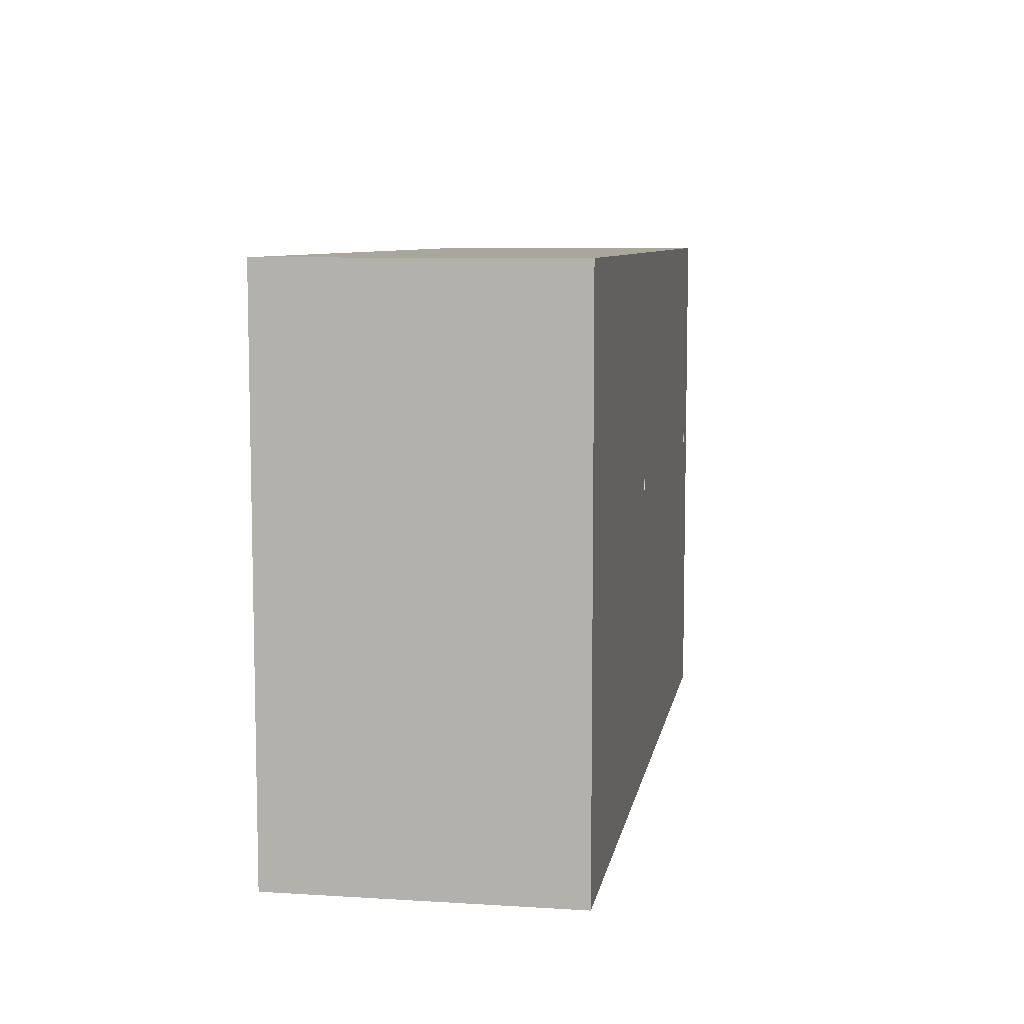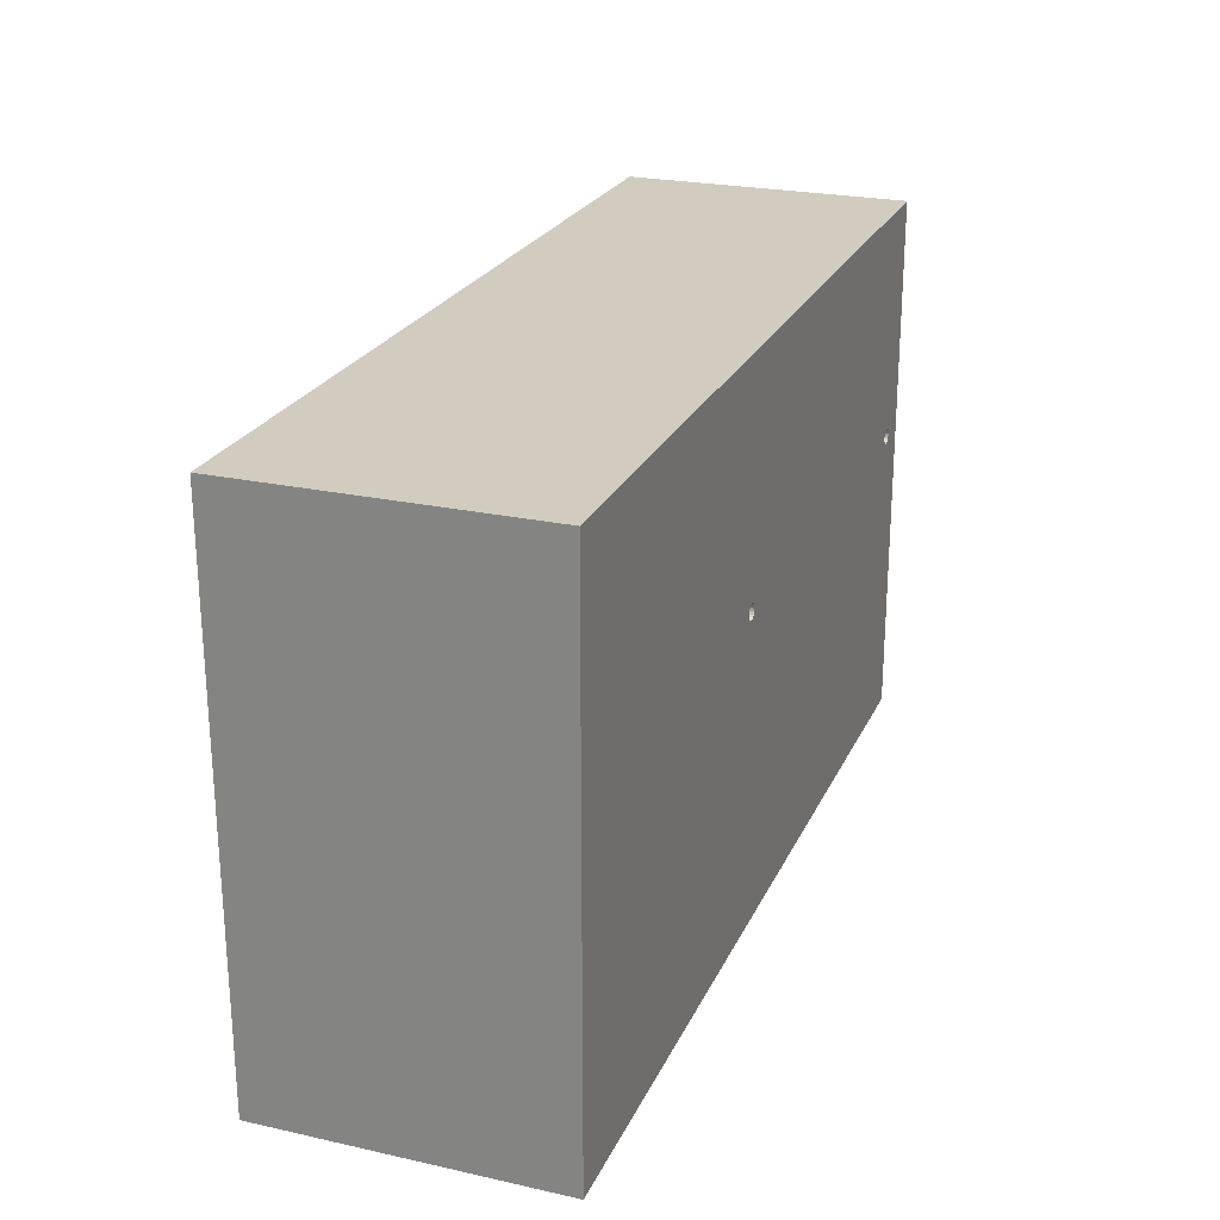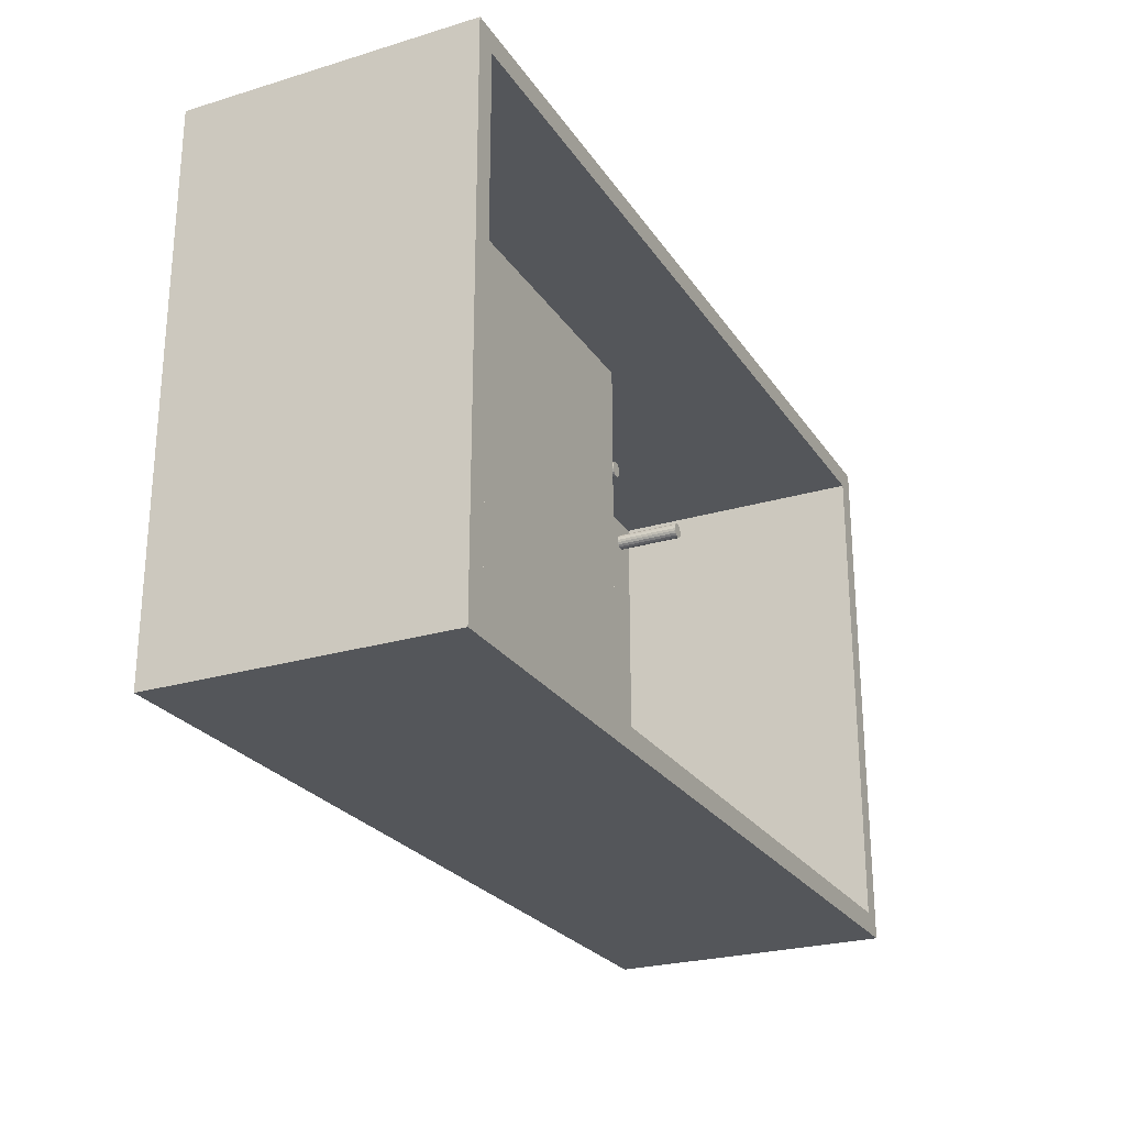
<metadata>
{"format":"obj","ext":"obj","renderer":"f3d","projection":"perspective","resolution":1024,"background":"white","views":[{"elev":8.0,"azim":-80.3,"up":"+Y"},{"elev":24.0,"azim":-69.9,"up":"+Y"},{"elev":-25.2,"azim":115.9,"up":"+Y"}]}
</metadata>
<code>
o Slice_child2
v 0 0 -52.9
v 125 0 -52.9
v 0 0 -13
v 125 0 -13
v 3 3 -52.9
v 0 75 -52.9
v 3 72 -52.9
v 122 3 -52.9
v 122 72 -52.9
v 125 75 -52.9
v 125 11.92 -35
v 125 11.92 -13
v 125 75 -35
v 5.61 20.93 -13
v 5.302 21.19 -13
v 5.101 21.54 -13
v 5.987 20.8 -13
v 5.031 21.94 -13
v 6.389 20.8 -13
v 6.767 20.93 -13
v 29.14 20.93 -13
v 28.84 21.19 -13
v 7.075 21.19 -13
v 28.64 21.54 -13
v 7.276 21.54 -13
v 29.52 20.8 -13
v 28.57 21.94 -13
v 7.345 21.94 -13
v 28.64 22.33 -13
v 7.276 22.33 -13
v 28.84 22.68 -13
v 7.075 22.68 -13
v 29.14 22.94 -13
v 6.767 22.94 -13
v 50.77 11.92 -13
v 30.81 22.33 -13
v 30.88 21.94 -13
v 29.92 20.8 -13
v 30.3 20.93 -13
v 30.61 21.19 -13
v 30.81 21.54 -13
v 5.61 67.47 -13
v 5.302 22.68 -13
v 5.61 22.94 -13
v 5.302 67.73 -13
v 5.987 67.33 -13
v 5.987 23.08 -13
v 6.389 67.33 -13
v 6.389 23.08 -13
v 6.767 67.47 -13
v 0 75 -13
v 5.101 22.33 -13
v 5.101 68.87 -13
v 5.302 69.21 -13
v 5.031 68.47 -13
v 5.101 68.07 -13
v 5.61 69.47 -13
v 5.987 69.61 -13
v 6.389 69.61 -13
v 6.767 69.47 -13
v 50.77 40.72 -13
v 30.61 22.68 -13
v 30.3 22.94 -13
v 29.92 23.08 -13
v 28.84 67.73 -13
v 7.075 67.73 -13
v 7.276 68.07 -13
v 29.14 67.47 -13
v 28.64 68.07 -13
v 29.52 67.33 -13
v 29.52 23.08 -13
v 28.57 68.47 -13
v 7.345 68.47 -13
v 28.64 68.87 -13
v 7.276 68.87 -13
v 50.77 47.04 -13
v 29.92 67.33 -13
v 30.3 67.47 -13
v 28.84 69.21 -13
v 7.075 69.21 -13
v 30.61 67.73 -13
v 29.14 69.47 -13
v 30.81 68.07 -13
v 29.52 69.61 -13
v 50.77 75 -13
v 30.81 68.87 -13
v 30.88 68.47 -13
v 30.61 69.21 -13
v 30.3 69.47 -13
v 29.92 69.61 -13
v 50.77 75 -35
v 3 3 -16
v 3 72 -16
v 122 3 -16
v 122 8.555 -33.14
v 122 8.555 -16
v 122 11.92 -35
v 122 11.92 -33.14
v 122 72 -35
v 50.77 72 -35
v 50.77 72 -16
v 125 40.6 -17
v 125 40.6 -13
v 125 46.92 -17
v 125 75 -13
v 125 46.92 -13
v 52.66 13.55 -13
v 52.66 40.72 -13
v 122 13.55 -13
v 122 40.6 -13
v 52.66 47.04 -13
v 52.66 72.04 -13
v 122 72.04 -13
v 122 46.92 -13
v 5.302 21.19 -16
v 5.61 20.93 -16
v 5.101 21.54 -16
v 5.987 20.8 -16
v 5.031 21.94 -16
v 6.389 20.8 -16
v 6.767 20.93 -16
v 7.075 21.19 -16
v 28.84 21.19 -16
v 29.14 20.93 -16
v 28.64 21.54 -16
v 7.276 21.54 -16
v 7.345 21.94 -16
v 29.52 20.8 -16
v 28.57 21.94 -16
v 7.276 22.33 -16
v 28.64 22.33 -16
v 7.075 22.68 -16
v 28.84 22.68 -16
v 6.767 22.94 -16
v 29.14 22.94 -16
v 52.64 8.555 -16
v 29.92 20.8 -16
v 30.81 22.33 -16
v 50.77 11.92 -16
v 30.88 21.94 -16
v 30.3 20.93 -16
v 30.61 21.19 -16
v 30.81 21.54 -16
v 52.64 11.92 -16
v 5.302 22.68 -16
v 5.61 67.47 -16
v 5.61 22.94 -16
v 5.302 67.73 -16
v 5.101 22.33 -16
v 5.101 68.07 -16
v 5.987 67.33 -16
v 5.987 23.08 -16
v 6.389 67.33 -16
v 6.389 23.08 -16
v 6.767 67.47 -16
v 5.101 68.87 -16
v 5.302 69.21 -16
v 5.031 68.47 -16
v 5.61 69.47 -16
v 5.987 69.61 -16
v 6.389 69.61 -16
v 6.767 69.47 -16
v 30.61 22.68 -16
v 50.77 40.72 -16
v 30.3 22.94 -16
v 29.92 23.08 -16
v 7.075 67.73 -16
v 28.84 67.73 -16
v 7.276 68.07 -16
v 29.14 67.47 -16
v 28.64 68.07 -16
v 7.345 68.47 -16
v 29.52 67.33 -16
v 29.52 23.08 -16
v 28.57 68.47 -16
v 28.64 68.87 -16
v 7.276 68.87 -16
v 50.77 47.04 -16
v 29.92 67.33 -16
v 30.3 67.47 -16
v 28.84 69.21 -16
v 7.075 69.21 -16
v 30.61 67.73 -16
v 29.14 69.47 -16
v 29.52 69.61 -16
v 30.81 68.87 -16
v 30.88 68.47 -16
v 30.61 69.21 -16
v 30.3 69.47 -16
v 29.92 69.61 -16
v 30.81 68.07 -16
v 50.77 11.92 -35
v 52.64 11.92 -33.14
v 52.64 13.55 -33.14
v 122 8.555 -33.14
v 122 13.55 -33.14
v 52.64 8.555 -15.97
v 122 8.555 -15.97
v 50.77 40.72 -17
v 50.77 47.04 -17
v 55.28 42.12 -13
v 54.98 42.37 -13
v 54.79 42.7 -13
v 55.63 41.99 -13
v 54.73 43.08 -13
v 56.02 41.99 -13
v 54.79 43.45 -13
v 56.38 42.12 -13
v 56.67 42.37 -13
v 54.98 43.78 -13
v 55.28 44.03 -13
v 55.63 44.16 -13
v 56.02 44.16 -13
v 56.38 44.03 -13
v 56.67 43.78 -13
v 118.8 42.37 -13
v 119.1 42.12 -13
v 118.7 42.7 -13
v 56.86 42.7 -13
v 118.6 43.08 -13
v 56.93 43.08 -13
v 118.7 43.45 -13
v 56.86 43.45 -13
v 119.5 41.99 -13
v 119.9 41.99 -13
v 120.2 42.12 -13
v 118.8 43.78 -13
v 120.5 42.37 -13
v 120.7 42.7 -13
v 120.8 43.08 -13
v 120.7 43.45 -13
v 120.5 43.78 -13
v 120.2 44.03 -13
v 119.9 44.16 -13
v 119.5 44.16 -13
v 119.1 44.03 -13
v 52.64 13.55 -15.97
v 7.345 21.94 -26
v 7.276 22.33 -26
v 7.075 22.68 -26
v 6.767 22.94 -26
v 6.389 23.08 -26
v 5.987 23.08 -26
v 5.61 22.94 -26
v 5.302 22.68 -26
v 5.101 22.33 -26
v 5.031 21.94 -26
v 5.101 21.54 -26
v 5.302 21.19 -26
v 5.61 20.93 -26
v 5.987 20.8 -26
v 6.389 20.8 -26
v 6.767 20.93 -26
v 7.075 21.19 -26
v 7.276 21.54 -26
v 30.88 21.94 -26
v 30.81 22.33 -26
v 30.61 22.68 -26
v 30.3 22.94 -26
v 29.92 23.08 -26
v 29.52 23.08 -26
v 29.14 22.94 -26
v 28.84 22.68 -26
v 28.64 22.33 -26
v 28.57 21.94 -26
v 28.64 21.54 -26
v 28.84 21.19 -26
v 29.14 20.93 -26
v 29.52 20.8 -26
v 29.92 20.8 -26
v 30.3 20.93 -26
v 30.61 21.19 -26
v 30.81 21.54 -26
v 7.345 68.47 -26
v 7.276 68.87 -26
v 7.075 69.21 -26
v 6.767 69.47 -26
v 6.389 69.61 -26
v 5.987 69.61 -26
v 5.61 69.47 -26
v 5.302 69.21 -26
v 5.101 68.87 -26
v 5.031 68.47 -26
v 5.101 68.07 -26
v 5.302 67.73 -26
v 5.61 67.47 -26
v 5.987 67.33 -26
v 6.389 67.33 -26
v 6.767 67.47 -26
v 7.075 67.73 -26
v 7.276 68.07 -26
v 30.88 68.47 -26
v 30.81 68.87 -26
v 30.61 69.21 -26
v 30.3 69.47 -26
v 29.92 69.61 -26
v 29.52 69.61 -26
v 29.14 69.47 -26
v 28.84 69.21 -26
v 28.64 68.87 -26
v 28.57 68.47 -26
v 28.64 68.07 -26
v 28.84 67.73 -26
v 29.14 67.47 -26
v 29.52 67.33 -26
v 29.92 67.33 -26
v 30.3 67.47 -26
v 30.61 67.73 -26
v 30.81 68.07 -26
v 52.66 13.55 -33
v 52.66 13.55 -15.97
v 122 13.55 -33
v 122 13.55 -15.97
v 122 13.55 -15.97
v 56.93 43.08 -17
v 56.86 43.45 -17
v 56.67 43.78 -17
v 56.38 44.03 -17
v 56.02 44.16 -17
v 55.63 44.16 -17
v 55.28 44.03 -17
v 54.98 43.78 -17
v 54.79 43.45 -17
v 54.73 43.08 -17
v 54.79 42.7 -17
v 54.98 42.37 -17
v 55.28 42.12 -17
v 55.63 41.99 -17
v 56.02 41.99 -17
v 56.38 42.12 -17
v 56.67 42.37 -17
v 56.86 42.7 -17
v 120.7 43.41 -17
v 120.8 43.08 -17
v 120.6 43.72 -17
v 120.3 43.96 -17
v 120 44.12 -17
v 119.7 44.18 -17
v 119.4 44.13 -17
v 118.8 43.74 -15
v 119.1 43.98 -17
v 118.6 43.42 -15
v 118.8 43.74 -17
v 118.6 43.08 -15
v 118.6 42.73 -15
v 118.8 42.42 -15
v 119.1 42.18 -17
v 118.8 42.42 -17
v 119.4 42.03 -17
v 119.7 41.98 -17
v 120 42.03 -17
v 120.3 42.19 -17
v 120.6 42.43 -17
v 120.7 42.74 -17
v 122 46.92 -17
v 122 72.04 -15
v 122 72.04 -33
v 122 46.92 -15
v 122 40.6 -17
v 122 40.6 -15
v 122 13.55 -15
v 52.66 72.04 -33
v 52.66 40.72 -17
v 52.66 40.72 -15
v 52.66 13.55 -15
v 52.66 47.04 -17
v 52.66 72.04 -15
v 52.66 47.04 -15
v 56.98 40.72 -17
v 56.98 47.04 -17
v 118.8 40.6 -17
v 118.8 46.92 -17
v 118.8 46.92 -15
v 56.98 40.72 -15
v 56.98 47.04 -15
v 118.8 40.6 -15
f 1 2 3
f 3 2 4
f 5 6 7
f 1 6 5
f 1 8 2
f 5 8 1
f 9 10 8
f 8 10 2
f 6 10 7
f 7 10 9
f 4 11 12
f 4 2 11
f 11 10 13
f 2 10 11
f 14 15 3
f 16 3 15
f 17 14 3
f 18 3 16
f 19 17 3
f 20 19 3
f 21 20 3
f 21 22 23
f 21 23 20
f 24 23 22
f 24 25 23
f 26 21 3
f 27 28 25
f 27 25 24
f 29 30 28
f 29 28 27
f 31 30 29
f 31 32 30
f 33 34 32
f 33 32 31
f 35 26 3
f 35 36 37
f 35 38 26
f 35 39 38
f 35 40 39
f 35 41 40
f 35 37 41
f 42 43 44
f 42 45 43
f 46 44 47
f 46 42 44
f 48 47 49
f 48 46 47
f 50 49 34
f 50 34 33
f 50 48 49
f 51 52 43
f 51 18 52
f 51 43 45
f 51 53 54
f 51 55 53
f 51 56 55
f 51 45 56
f 51 3 18
f 57 51 54
f 58 51 57
f 59 51 58
f 60 51 59
f 61 62 36
f 61 63 62
f 61 64 63
f 61 36 35
f 65 66 50
f 65 67 66
f 68 65 50
f 68 50 33
f 69 67 65
f 70 33 71
f 70 68 33
f 72 67 69
f 72 73 67
f 74 75 73
f 74 73 72
f 76 70 71
f 76 71 64
f 76 77 70
f 76 78 77
f 76 64 61
f 79 75 74
f 79 80 75
f 79 60 80
f 81 78 76
f 82 60 79
f 82 51 60
f 83 81 76
f 84 51 82
f 4 35 3
f 85 83 76
f 85 51 84
f 85 86 87
f 85 88 86
f 85 89 88
f 85 90 89
f 85 84 90
f 85 87 83
f 12 35 4
f 6 3 51
f 6 1 3
f 10 91 13
f 91 51 85
f 91 6 51
f 10 6 91
f 92 7 93
f 5 7 92
f 8 5 92
f 8 92 94
f 95 94 96
f 97 95 98
f 8 94 95
f 8 95 97
f 9 97 99
f 9 8 97
f 100 9 99
f 93 100 101
f 7 100 93
f 7 9 100
f 11 102 12
f 12 102 103
f 104 105 106
f 102 13 104
f 11 13 102
f 104 13 105
f 61 35 107
f 108 61 107
f 109 107 35
f 12 109 35
f 103 110 109
f 103 109 12
f 111 76 61
f 111 61 108
f 112 76 111
f 85 76 112
f 113 114 106
f 113 85 112
f 105 113 106
f 105 85 113
f 28 23 25
f 32 28 30
f 32 20 23
f 32 23 28
f 15 14 17
f 49 32 34
f 49 19 20
f 49 20 32
f 47 17 19
f 47 19 49
f 52 18 16
f 52 16 15
f 44 15 17
f 44 17 47
f 43 15 44
f 43 52 15
f 37 39 40
f 37 40 41
f 62 37 36
f 62 39 37
f 63 39 62
f 64 38 39
f 64 39 63
f 71 26 38
f 71 38 64
f 29 27 24
f 33 21 26
f 33 26 71
f 31 24 22
f 31 22 21
f 31 21 33
f 31 29 24
f 73 66 67
f 80 73 75
f 80 50 66
f 80 66 73
f 45 42 46
f 59 80 60
f 59 48 50
f 59 50 80
f 58 46 48
f 58 48 59
f 53 55 56
f 53 56 45
f 57 45 46
f 57 46 58
f 54 45 57
f 54 53 45
f 87 81 83
f 88 87 86
f 88 78 81
f 88 81 87
f 89 78 88
f 90 77 78
f 90 78 89
f 84 70 77
f 84 77 90
f 82 68 70
f 82 70 84
f 79 74 72
f 79 72 69
f 79 69 65
f 79 65 68
f 79 68 82
f 13 91 105
f 105 91 85
f 115 116 92
f 92 117 115
f 116 118 92
f 92 119 117
f 118 120 92
f 120 121 92
f 121 122 92
f 122 123 92
f 123 124 92
f 122 125 123
f 126 125 122
f 127 125 126
f 124 128 92
f 127 129 125
f 130 131 127
f 127 131 129
f 132 133 130
f 134 133 132
f 130 133 131
f 134 135 133
f 128 136 92
f 137 136 128
f 138 139 140
f 141 139 137
f 142 139 141
f 143 139 142
f 140 139 143
f 137 139 136
f 139 144 136
f 145 146 147
f 148 146 145
f 149 150 145
f 145 150 148
f 147 151 152
f 146 151 147
f 152 153 154
f 151 153 152
f 154 155 134
f 153 155 154
f 149 93 150
f 119 93 149
f 156 93 157
f 158 93 156
f 150 93 158
f 93 159 157
f 93 160 159
f 93 161 160
f 93 162 161
f 163 164 138
f 165 164 163
f 166 164 165
f 138 164 139
f 167 168 155
f 169 168 167
f 134 170 135
f 155 170 134
f 168 170 155
f 169 171 168
f 172 171 169
f 135 173 174
f 170 173 135
f 172 175 171
f 172 176 175
f 177 176 172
f 173 178 174
f 174 178 166
f 179 178 173
f 180 178 179
f 166 178 164
f 177 181 176
f 182 181 177
f 162 181 182
f 180 183 178
f 93 184 162
f 162 184 181
f 93 185 184
f 183 101 178
f 186 101 187
f 188 101 186
f 189 101 188
f 190 101 189
f 191 101 183
f 187 101 191
f 136 94 92
f 136 96 94
f 93 101 185
f 185 101 190
f 92 93 119
f 192 100 97
f 97 100 99
f 98 193 97
f 193 192 97
f 144 139 193
f 193 139 192
f 98 194 193
f 98 95 195
f 196 194 98
f 195 196 98
f 96 195 95
f 96 136 197
f 198 96 197
f 198 195 96
f 139 199 192
f 139 164 199
f 200 100 199
f 199 100 192
f 178 101 200
f 200 101 100
f 106 103 104
f 104 103 102
f 201 202 108
f 203 108 202
f 204 201 108
f 205 108 203
f 206 108 107
f 206 204 108
f 207 108 205
f 208 206 107
f 209 208 107
f 111 210 211
f 111 207 210
f 111 108 207
f 212 111 211
f 213 111 212
f 214 111 213
f 112 214 215
f 112 111 214
f 109 209 107
f 216 209 109
f 217 216 109
f 218 219 209
f 218 209 216
f 220 221 219
f 220 219 218
f 222 223 221
f 222 221 220
f 110 224 217
f 110 225 224
f 110 226 225
f 110 217 109
f 227 223 222
f 227 215 223
f 228 226 110
f 229 228 110
f 230 229 110
f 114 230 110
f 114 231 230
f 114 232 231
f 114 233 232
f 114 234 233
f 114 235 234
f 114 236 235
f 113 236 114
f 113 227 236
f 113 112 215
f 113 215 227
f 106 110 103
f 106 114 110
f 164 178 199
f 199 178 200
f 144 197 136
f 194 144 193
f 194 237 144
f 237 197 144
f 130 127 238
f 130 238 239
f 132 239 240
f 132 240 241
f 132 130 239
f 134 132 241
f 154 241 242
f 154 242 243
f 154 134 241
f 152 154 243
f 147 243 244
f 147 152 243
f 145 244 245
f 145 245 246
f 145 147 244
f 149 246 247
f 149 145 246
f 119 149 247
f 117 247 248
f 117 119 247
f 115 248 249
f 115 117 248
f 116 249 250
f 116 115 249
f 118 250 251
f 118 116 250
f 120 251 252
f 120 118 251
f 121 120 252
f 121 252 253
f 121 253 254
f 122 121 254
f 126 122 254
f 126 254 255
f 126 255 238
f 127 126 238
f 138 140 256
f 138 256 257
f 163 257 258
f 163 258 259
f 163 138 257
f 165 163 259
f 166 259 260
f 166 260 261
f 166 165 259
f 174 166 261
f 135 261 262
f 135 174 261
f 133 262 263
f 133 263 264
f 133 135 262
f 131 264 265
f 131 133 264
f 129 131 265
f 125 265 266
f 125 129 265
f 123 266 267
f 123 125 266
f 124 267 268
f 124 123 267
f 128 268 269
f 128 124 268
f 137 269 270
f 137 128 269
f 141 137 270
f 141 270 271
f 141 271 272
f 142 141 272
f 143 142 272
f 143 272 273
f 143 273 256
f 140 143 256
f 177 172 274
f 177 274 275
f 182 275 276
f 182 276 277
f 182 177 275
f 162 182 277
f 161 277 278
f 161 278 279
f 161 162 277
f 160 161 279
f 159 279 280
f 159 160 279
f 157 280 281
f 157 281 282
f 157 159 280
f 156 282 283
f 156 157 282
f 158 156 283
f 150 283 284
f 150 158 283
f 148 284 285
f 148 150 284
f 146 285 286
f 146 148 285
f 151 286 287
f 151 146 286
f 153 287 288
f 153 151 287
f 155 153 288
f 155 288 289
f 155 289 290
f 167 155 290
f 169 167 290
f 169 290 291
f 169 291 274
f 172 169 274
f 186 187 292
f 186 292 293
f 188 293 294
f 188 294 295
f 188 186 293
f 189 188 295
f 190 295 296
f 190 296 297
f 190 189 295
f 185 190 297
f 184 297 298
f 184 185 297
f 181 298 299
f 181 299 300
f 181 184 298
f 176 300 301
f 176 181 300
f 175 176 301
f 171 301 302
f 171 175 301
f 168 302 303
f 168 171 302
f 170 303 304
f 170 168 303
f 173 304 305
f 173 170 304
f 179 305 306
f 179 173 305
f 180 179 306
f 180 306 307
f 180 307 308
f 183 180 308
f 191 183 308
f 191 308 309
f 191 309 292
f 187 191 292
f 310 237 194
f 310 311 237
f 196 312 194
f 194 312 310
f 312 313 314
f 196 313 312
f 198 196 195
f 313 196 198
f 314 313 198
f 197 314 198
f 311 314 197
f 237 311 197
f 315 221 223
f 316 223 215
f 316 315 223
f 317 215 214
f 317 316 215
f 318 214 213
f 318 317 214
f 319 213 212
f 319 318 213
f 320 319 212
f 321 212 211
f 321 211 210
f 321 320 212
f 322 321 210
f 323 210 207
f 323 207 205
f 323 322 210
f 324 323 205
f 325 205 203
f 325 324 205
f 326 203 202
f 326 325 203
f 327 202 201
f 327 326 202
f 328 201 204
f 328 204 206
f 328 327 201
f 329 206 208
f 329 328 206
f 330 329 208
f 330 208 209
f 331 330 209
f 332 331 209
f 332 209 219
f 332 219 221
f 315 332 221
f 333 334 230
f 333 230 231
f 335 231 232
f 335 333 231
f 336 232 233
f 336 335 232
f 337 233 234
f 337 336 233
f 338 234 235
f 338 337 234
f 339 235 236
f 339 338 235
f 340 236 227
f 340 227 222
f 341 339 236
f 341 236 340
f 342 222 220
f 342 340 222
f 343 341 340
f 344 342 220
f 345 220 218
f 345 344 220
f 346 218 216
f 346 345 218
f 217 346 216
f 347 348 346
f 347 346 217
f 349 347 217
f 349 217 224
f 350 349 224
f 350 224 225
f 351 350 225
f 351 225 226
f 352 226 228
f 352 351 226
f 353 352 228
f 353 228 229
f 354 229 230
f 354 353 229
f 334 354 230
f 254 238 255
f 238 240 239
f 253 240 254
f 254 240 238
f 250 249 251
f 240 242 241
f 252 242 253
f 253 242 240
f 251 243 252
f 252 243 242
f 247 246 248
f 248 246 249
f 249 244 251
f 251 244 243
f 249 245 244
f 246 245 249
f 271 256 272
f 272 256 273
f 256 258 257
f 271 258 256
f 271 259 258
f 270 260 271
f 271 260 259
f 269 261 270
f 270 261 260
f 265 264 266
f 268 262 269
f 269 262 261
f 266 263 267
f 267 263 268
f 268 263 262
f 264 263 266
f 290 274 291
f 274 276 275
f 289 276 290
f 290 276 274
f 286 285 287
f 276 278 277
f 288 278 289
f 289 278 276
f 287 279 288
f 288 279 278
f 283 282 284
f 284 282 285
f 285 280 287
f 287 280 279
f 285 281 280
f 282 281 285
f 308 292 309
f 292 294 293
f 307 294 308
f 308 294 292
f 307 295 294
f 306 296 307
f 307 296 295
f 305 297 306
f 306 297 296
f 304 298 305
f 305 298 297
f 300 299 301
f 301 299 302
f 302 299 303
f 303 299 304
f 304 299 298
f 355 356 357
f 358 356 355
f 359 355 357
f 312 359 357
f 314 360 359
f 314 359 312
f 361 360 314
f 357 362 310
f 357 310 312
f 363 311 310
f 364 365 311
f 364 311 363
f 362 366 363
f 362 363 310
f 367 368 366
f 367 366 362
f 365 361 314
f 365 314 311
f 369 330 331
f 331 332 369
f 369 329 330
f 332 315 369
f 369 328 329
f 328 363 327
f 327 363 326
f 326 363 325
f 369 363 328
f 363 324 325
f 363 323 324
f 320 370 319
f 319 370 318
f 318 370 317
f 317 370 316
f 316 370 315
f 323 366 322
f 322 366 321
f 321 366 320
f 363 366 323
f 320 366 370
f 370 369 315
f 352 353 359
f 371 351 359
f 359 351 352
f 353 354 359
f 371 350 351
f 354 334 359
f 371 349 350
f 371 347 349
f 371 348 347
f 337 355 336
f 336 355 335
f 335 355 333
f 333 355 334
f 334 355 359
f 343 372 341
f 341 372 339
f 339 372 338
f 338 372 337
f 337 372 355
f 340 373 343
f 343 373 372
f 364 374 365
f 368 367 375
f 374 361 365
f 374 376 361
f 376 345 346
f 375 344 374
f 374 344 376
f 376 344 345
f 376 360 361
f 344 373 342
f 342 373 340
f 375 373 344
f 373 356 358
f 367 356 375
f 375 356 373
f 376 346 371
f 371 346 348
f 373 358 372
f 372 358 355
f 360 376 359
f 359 376 371
f 356 367 362
f 356 362 357
f 374 364 369
f 369 364 363
f 368 375 366
f 366 375 370
f 375 374 370
f 370 374 369

</code>
